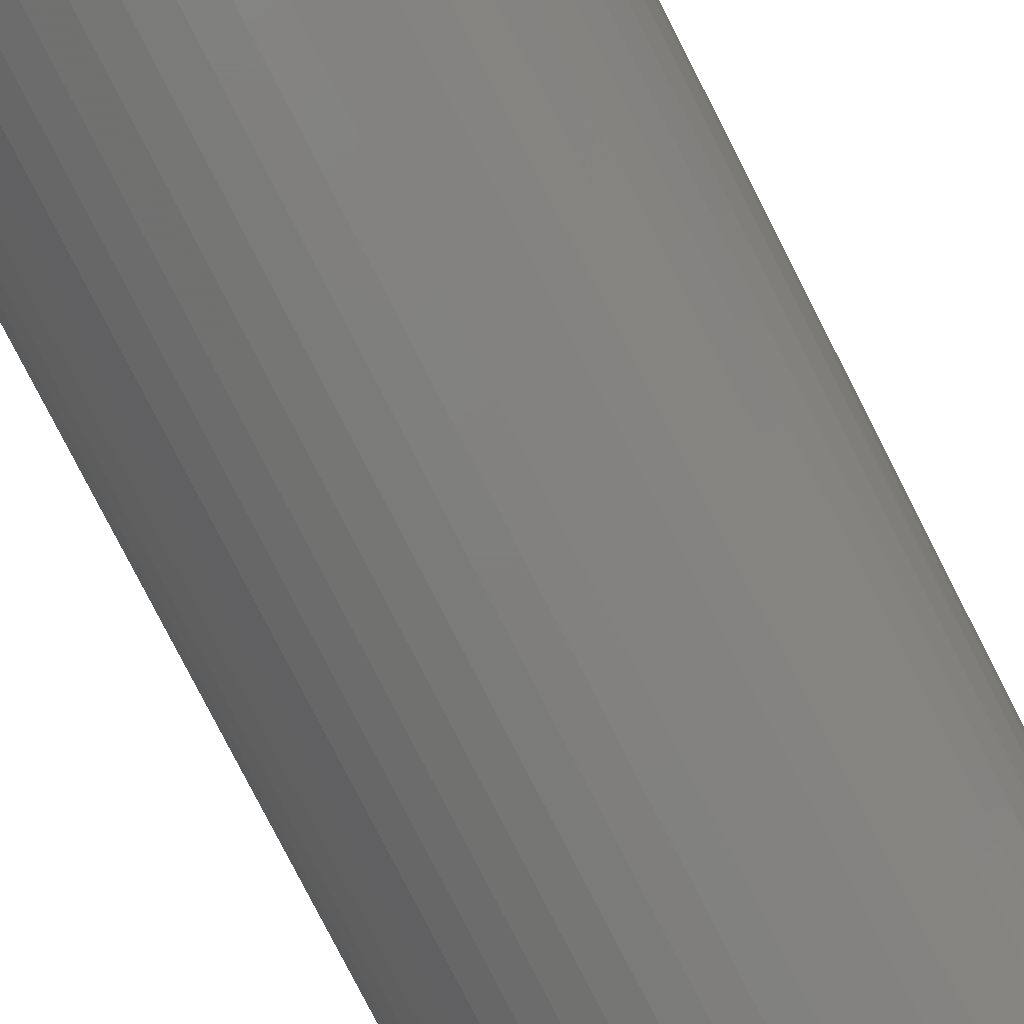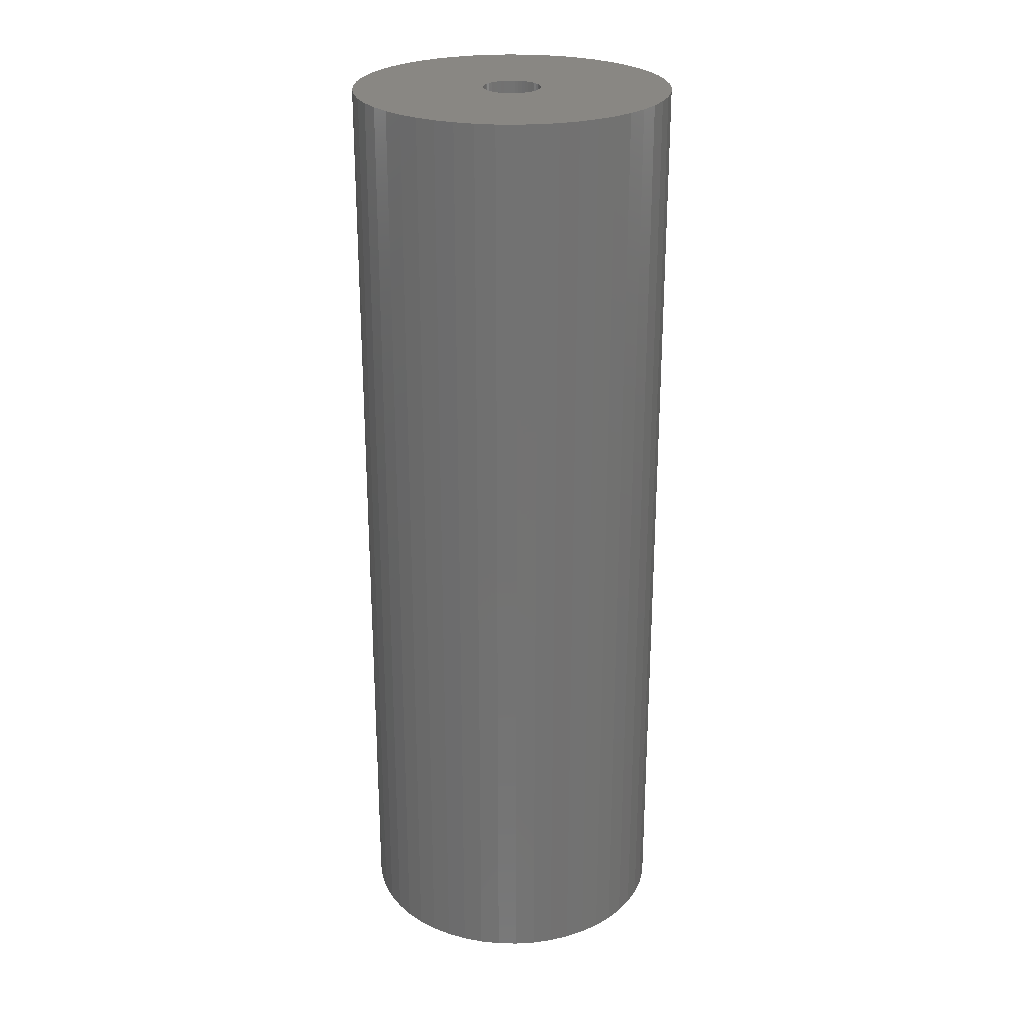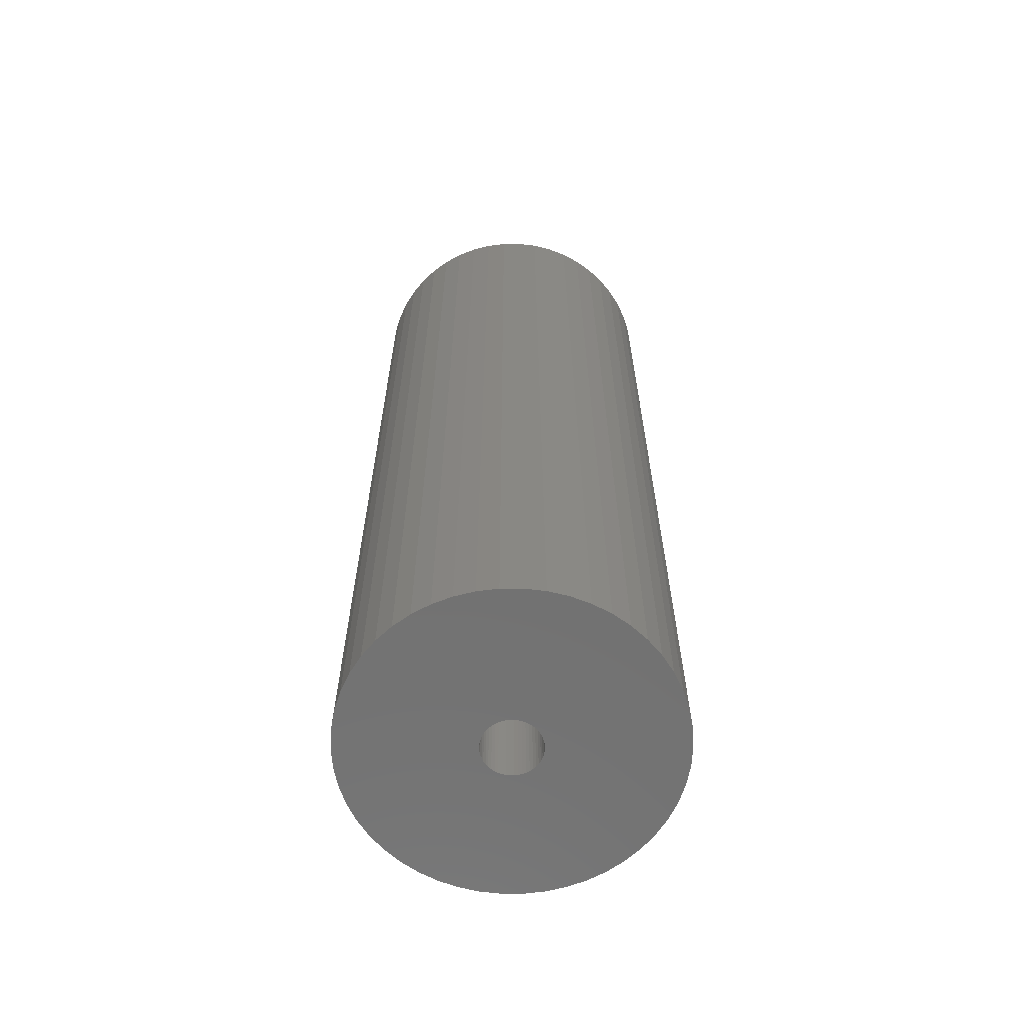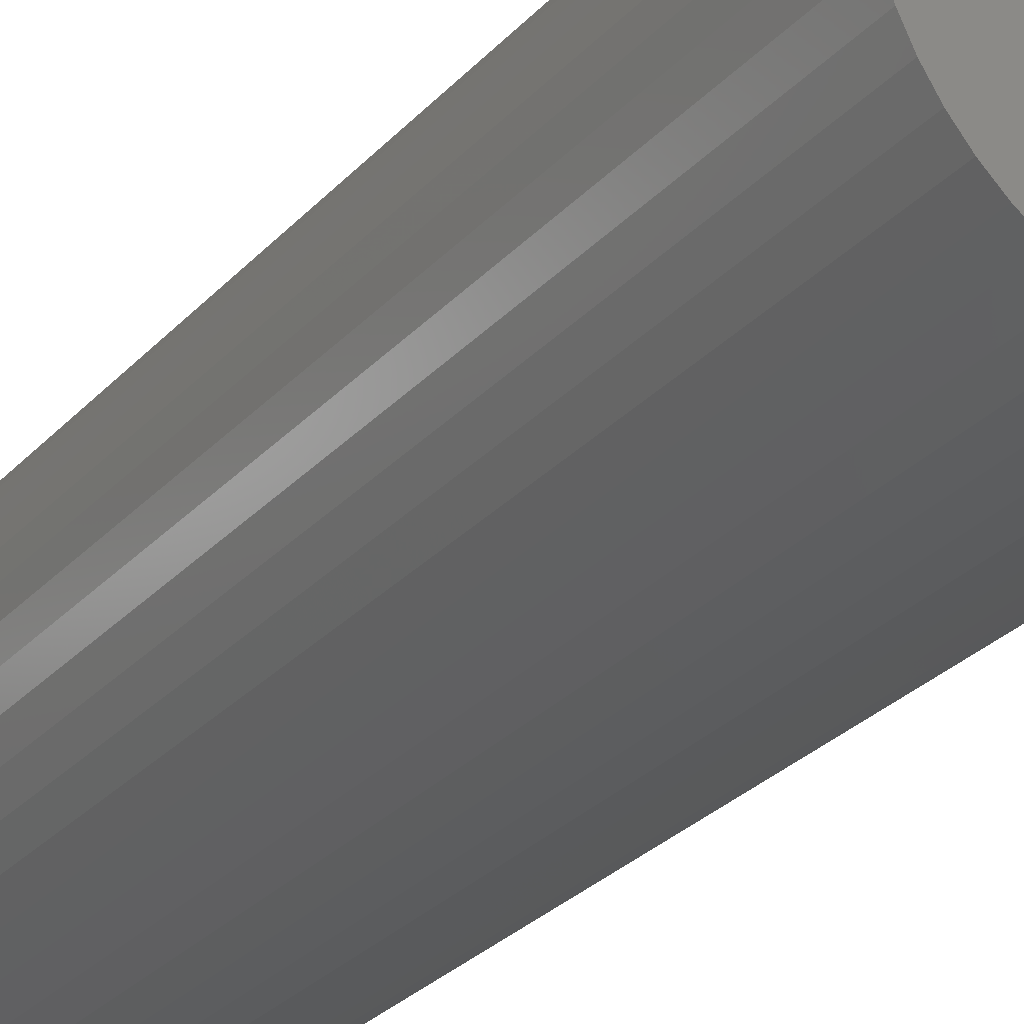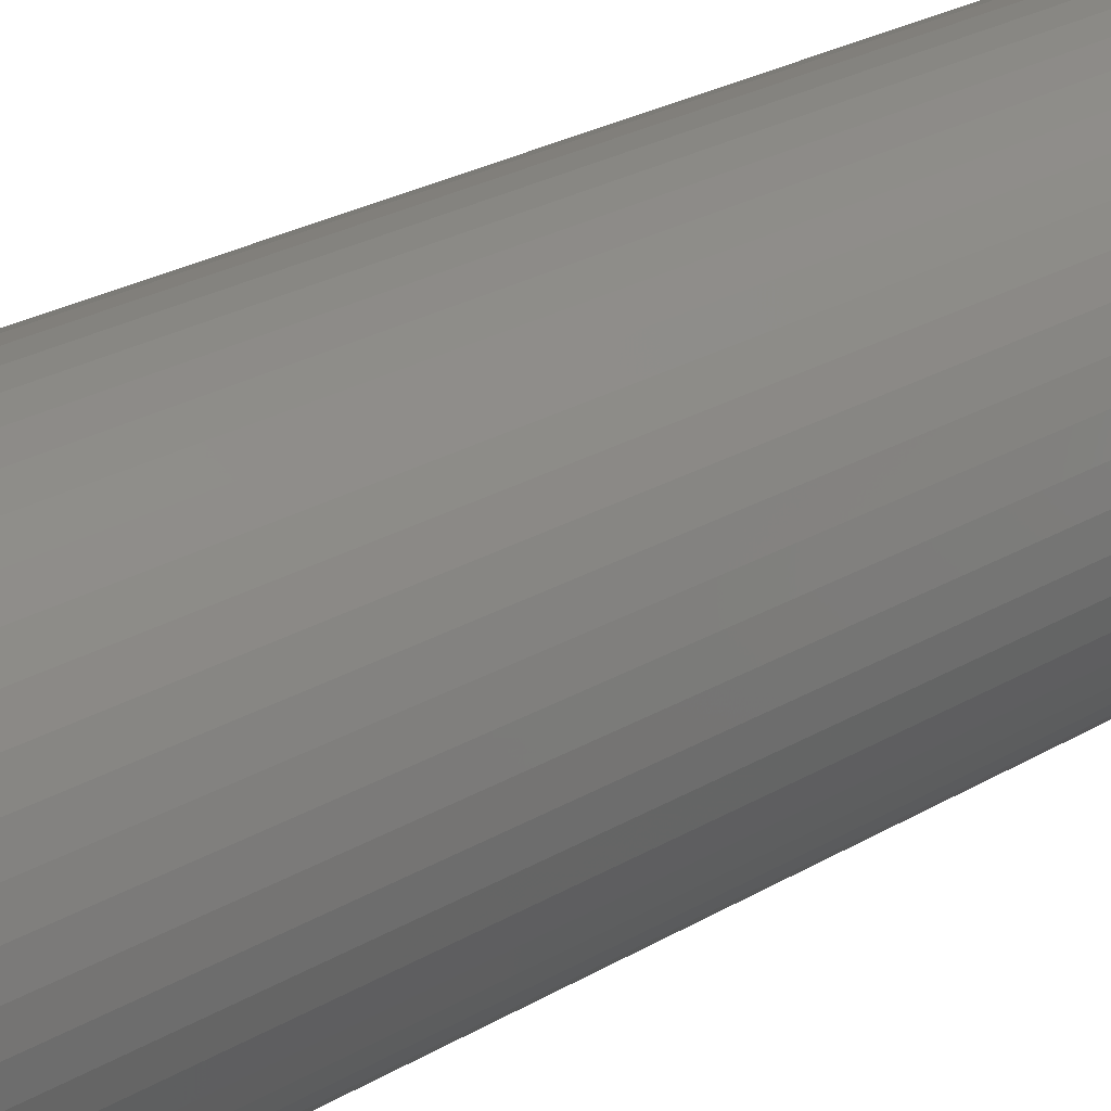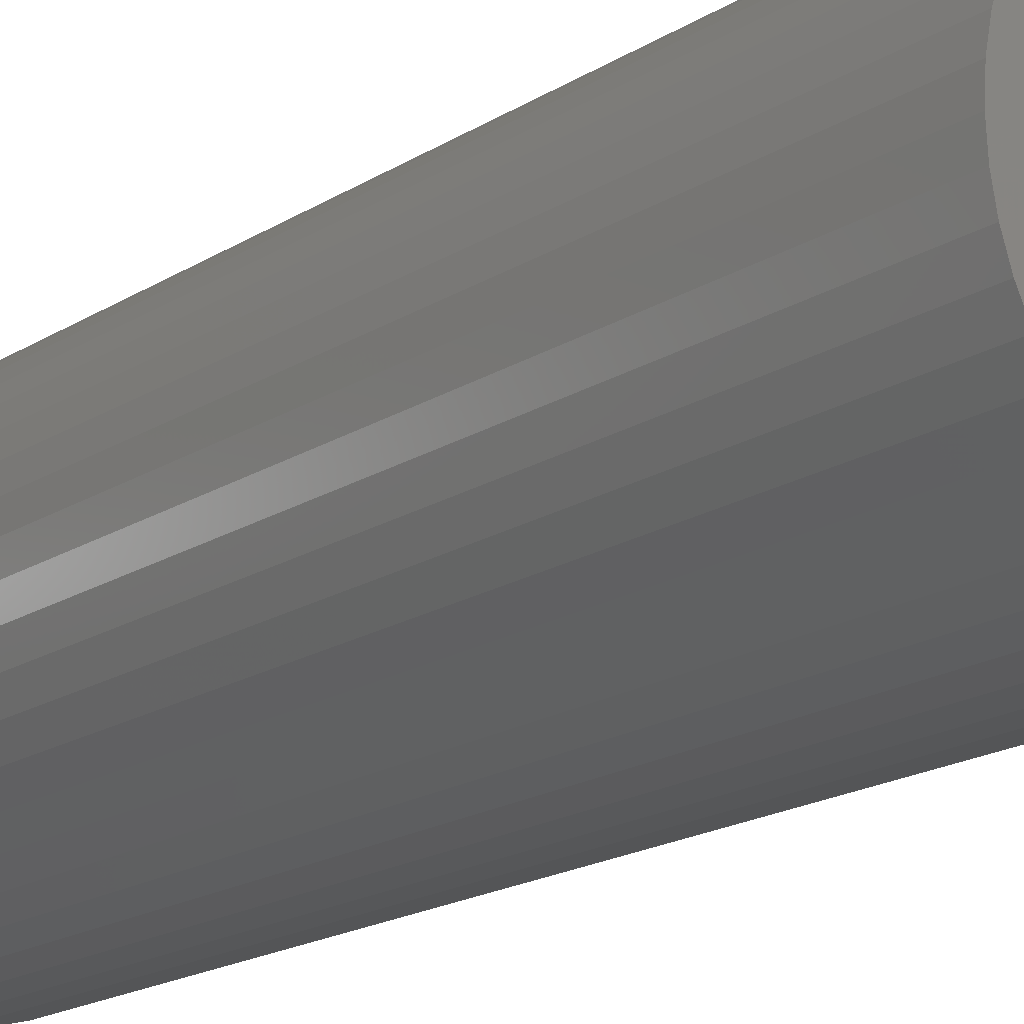
<metadata>
{"format":"stl","ext":"stl","renderer":"f3d","projection":"perspective","resolution":1024,"background":"white","views":[{"elev":-78.6,"azim":-153.0,"up":"+Y"},{"elev":25.5,"azim":37.9,"up":"+Z"},{"elev":-63.9,"azim":101.0,"up":"+Z"},{"elev":-28.4,"azim":-33.0,"up":"+Y"},{"elev":24.4,"azim":-134.8,"up":"+Y"},{"elev":-17.1,"azim":142.2,"up":"+Y"}]}
</metadata>
<code>
# stl→obj: 200 verts, 400 faces
v 11 0 32.5
v 10.91 1.379 -32.5
v 10.91 1.379 32.5
v 11 0 -32.5
v -11 0 -32.5
v -10.91 1.379 32.5
v -10.91 1.379 -32.5
v -11 0 32.5
v 0.6907 10.98 -32.5
v -0.6907 10.98 32.5
v 0.6907 10.98 32.5
v -0.6907 10.98 -32.5
v -0.6907 -10.98 -32.5
v 0.6907 -10.98 32.5
v -0.6907 -10.98 32.5
v 0.6907 -10.98 -32.5
v 8.019 7.53 -32.5
v 7.012 8.476 32.5
v 8.019 7.53 32.5
v 7.012 8.476 -32.5
v -7.012 8.476 -32.5
v -8.019 7.53 32.5
v -7.012 8.476 32.5
v -8.019 7.53 -32.5
v -3.399 10.46 -32.5
v -4.684 9.953 32.5
v -3.399 10.46 32.5
v -4.684 9.953 -32.5
v 10.23 4.049 32.5
v 9.639 5.299 -32.5
v 9.639 5.299 32.5
v 10.23 4.049 -32.5
v 4.684 9.953 -32.5
v 3.399 10.46 32.5
v 4.684 9.953 32.5
v 3.399 10.46 -32.5
v 2.061 10.81 32.5
v 2.061 10.81 -32.5
v 5.894 9.288 -32.5
v 5.894 9.288 32.5
v -10.23 4.049 -32.5
v -9.639 5.299 32.5
v -9.639 5.299 -32.5
v -10.23 4.049 32.5
v 2 0 32.5
v 1.984 0.2507 32.5
v 10.65 2.736 32.5
v 10.91 -1.379 32.5
v 1.937 0.4974 32.5
v 1.984 -0.2507 32.5
v 1.86 0.7362 32.5
v 10.65 -2.736 32.5
v 1.753 0.9635 32.5
v 8.899 6.466 32.5
v 1.937 -0.4974 32.5
v 1.618 1.176 32.5
v 10.23 -4.049 32.5
v 1.458 1.369 32.5
v 1.86 -0.7362 32.5
v 1.275 1.541 32.5
v 9.639 -5.299 32.5
v 1.072 1.689 32.5
v 1.753 -0.9635 32.5
v 0.8516 1.81 32.5
v 8.899 -6.466 32.5
v 0.618 1.902 32.5
v 1.618 -1.176 32.5
v 8.019 -7.53 32.5
v 0.3748 1.965 32.5
v 0.1256 1.996 32.5
v -0.1256 1.996 32.5
v -0.3748 1.965 32.5
v -2.061 10.81 32.5
v -0.618 1.902 32.5
v -0.8516 1.81 32.5
v -1.072 1.689 32.5
v -5.894 9.288 32.5
v -1.275 1.541 32.5
v -1.458 1.369 32.5
v -1.618 1.176 32.5
v 1.458 -1.369 32.5
v 7.012 -8.476 32.5
v 1.275 -1.541 32.5
v 5.894 -9.288 32.5
v 1.072 -1.689 32.5
v 4.684 -9.953 32.5
v 0.8516 -1.81 32.5
v 3.399 -10.46 32.5
v 0.618 -1.902 32.5
v 2.061 -10.81 32.5
v 0.3748 -1.965 32.5
v 0.1256 -1.996 32.5
v -0.1256 -1.996 32.5
v -0.3748 -1.965 32.5
v -2.061 -10.81 32.5
v -0.618 -1.902 32.5
v -3.399 -10.46 32.5
v -0.8516 -1.81 32.5
v -4.684 -9.953 32.5
v -1.072 -1.689 32.5
v -5.894 -9.288 32.5
v -1.275 -1.541 32.5
v -7.012 -8.476 32.5
v -1.458 -1.369 32.5
v -8.019 -7.53 32.5
v -1.618 -1.176 32.5
v -8.899 -6.466 32.5
v -1.753 -0.9635 32.5
v -9.639 -5.299 32.5
v -1.86 -0.7362 32.5
v -10.23 -4.049 32.5
v -1.937 -0.4974 32.5
v -10.65 -2.736 32.5
v -1.984 -0.2507 32.5
v -10.91 -1.379 32.5
v -2 0 32.5
v -8.899 6.466 32.5
v -1.753 0.9635 32.5
v -1.86 0.7362 32.5
v -1.937 0.4974 32.5
v -10.65 2.736 32.5
v -1.984 0.2507 32.5
v -2.061 10.81 -32.5
v 2 0 -32.5
v 10.91 -1.379 -32.5
v 1.984 -0.2507 -32.5
v 10.65 -2.736 -32.5
v 1.937 -0.4974 -32.5
v 10.23 -4.049 -32.5
v 1.984 0.2507 -32.5
v 1.86 -0.7362 -32.5
v 9.639 -5.299 -32.5
v 10.65 2.736 -32.5
v 1.753 -0.9635 -32.5
v 8.899 -6.466 -32.5
v 1.937 0.4974 -32.5
v 1.618 -1.176 -32.5
v 8.019 -7.53 -32.5
v 1.458 -1.369 -32.5
v 7.012 -8.476 -32.5
v 1.86 0.7362 -32.5
v 1.275 -1.541 -32.5
v 5.894 -9.288 -32.5
v 1.072 -1.689 -32.5
v 4.684 -9.953 -32.5
v 1.753 0.9635 -32.5
v 0.8516 -1.81 -32.5
v 3.399 -10.46 -32.5
v 8.899 6.466 -32.5
v 0.618 -1.902 -32.5
v 2.061 -10.81 -32.5
v 1.618 1.176 -32.5
v 0.3748 -1.965 -32.5
v 0.1256 -1.996 -32.5
v -0.1256 -1.996 -32.5
v -0.3748 -1.965 -32.5
v -2.061 -10.81 -32.5
v -0.618 -1.902 -32.5
v -3.399 -10.46 -32.5
v -0.8516 -1.81 -32.5
v -4.684 -9.953 -32.5
v -1.072 -1.689 -32.5
v -5.894 -9.288 -32.5
v -1.275 -1.541 -32.5
v -7.012 -8.476 -32.5
v -1.458 -1.369 -32.5
v -8.019 -7.53 -32.5
v -1.618 -1.176 -32.5
v 1.458 1.369 -32.5
v 1.275 1.541 -32.5
v 1.072 1.689 -32.5
v 0.8516 1.81 -32.5
v 0.618 1.902 -32.5
v 0.3748 1.965 -32.5
v 0.1256 1.996 -32.5
v -0.1256 1.996 -32.5
v -0.3748 1.965 -32.5
v -0.618 1.902 -32.5
v -0.8516 1.81 -32.5
v -1.072 1.689 -32.5
v -5.894 9.288 -32.5
v -1.275 1.541 -32.5
v -1.458 1.369 -32.5
v -1.618 1.176 -32.5
v -8.899 6.466 -32.5
v -1.753 0.9635 -32.5
v -1.86 0.7362 -32.5
v -1.937 0.4974 -32.5
v -10.65 2.736 -32.5
v -1.984 0.2507 -32.5
v -2 0 -32.5
v -8.899 -6.466 -32.5
v -1.753 -0.9635 -32.5
v -9.639 -5.299 -32.5
v -1.86 -0.7362 -32.5
v -10.23 -4.049 -32.5
v -1.937 -0.4974 -32.5
v -10.65 -2.736 -32.5
v -1.984 -0.2507 -32.5
v -10.91 -1.379 -32.5
f 1 2 3
f 2 1 4
f 5 6 7
f 6 5 8
f 9 10 11
f 10 9 12
f 13 14 15
f 14 13 16
f 17 18 19
f 18 17 20
f 21 22 23
f 22 21 24
f 25 26 27
f 26 25 28
f 29 30 31
f 30 29 32
f 33 34 35
f 34 33 36
f 36 37 34
f 37 36 38
f 39 35 40
f 35 39 33
f 41 42 43
f 42 41 44
f 45 1 3
f 46 3 47
f 1 45 48
f 49 47 29
f 50 48 45
f 51 29 31
f 48 50 52
f 53 31 54
f 55 52 50
f 56 54 19
f 52 55 57
f 58 19 18
f 59 57 55
f 60 18 40
f 57 59 61
f 62 40 35
f 63 61 59
f 64 35 34
f 61 63 65
f 66 34 37
f 67 65 63
f 65 67 68
f 3 46 45
f 47 49 46
f 29 51 49
f 31 53 51
f 54 56 53
f 19 58 56
f 18 60 58
f 40 62 60
f 35 64 62
f 69 37 11
f 34 66 64
f 37 69 66
f 11 70 69
f 11 71 70
f 10 71 11
f 71 10 72
f 73 72 10
f 72 73 74
f 27 74 73
f 74 27 75
f 26 75 27
f 75 26 76
f 77 76 26
f 76 77 78
f 23 78 77
f 78 23 79
f 79 22 80
f 22 79 23
f 81 68 67
f 68 81 82
f 83 82 81
f 82 83 84
f 85 84 83
f 84 85 86
f 87 86 85
f 86 87 88
f 89 88 87
f 88 89 90
f 91 90 89
f 90 91 14
f 92 14 91
f 93 14 92
f 15 93 94
f 95 94 96
f 93 15 14
f 97 96 98
f 99 98 100
f 101 100 102
f 103 102 104
f 105 104 106
f 107 106 108
f 109 108 110
f 111 110 112
f 113 112 114
f 94 95 15
f 115 114 116
f 117 80 22
f 80 117 118
f 96 97 95
f 42 118 117
f 98 99 97
f 118 42 119
f 100 101 99
f 44 119 42
f 102 103 101
f 119 44 120
f 104 105 103
f 121 120 44
f 106 107 105
f 120 121 122
f 108 109 107
f 6 122 121
f 110 111 109
f 122 6 116
f 112 113 111
f 8 116 6
f 114 115 113
f 116 8 115
f 12 73 10
f 73 12 123
f 124 4 125
f 126 125 127
f 4 124 2
f 128 127 129
f 130 2 124
f 131 129 132
f 2 130 133
f 134 132 135
f 136 133 130
f 137 135 138
f 133 136 32
f 139 138 140
f 141 32 136
f 142 140 143
f 32 141 30
f 144 143 145
f 146 30 141
f 147 145 148
f 30 146 149
f 150 148 151
f 152 149 146
f 149 152 17
f 125 126 124
f 127 128 126
f 129 131 128
f 132 134 131
f 135 137 134
f 138 139 137
f 140 142 139
f 143 144 142
f 145 147 144
f 153 151 16
f 148 150 147
f 151 153 150
f 16 154 153
f 16 155 154
f 13 155 16
f 155 13 156
f 157 156 13
f 156 157 158
f 159 158 157
f 158 159 160
f 161 160 159
f 160 161 162
f 163 162 161
f 162 163 164
f 165 164 163
f 164 165 166
f 166 167 168
f 167 166 165
f 169 17 152
f 17 169 20
f 170 20 169
f 20 170 39
f 171 39 170
f 39 171 33
f 172 33 171
f 33 172 36
f 173 36 172
f 36 173 38
f 174 38 173
f 38 174 9
f 175 9 174
f 176 9 175
f 12 176 177
f 123 177 178
f 176 12 9
f 25 178 179
f 28 179 180
f 181 180 182
f 21 182 183
f 24 183 184
f 185 184 186
f 43 186 187
f 41 187 188
f 189 188 190
f 177 123 12
f 7 190 191
f 192 168 167
f 168 192 193
f 178 25 123
f 194 193 192
f 179 28 25
f 193 194 195
f 180 181 28
f 196 195 194
f 182 21 181
f 195 196 197
f 183 24 21
f 198 197 196
f 184 185 24
f 197 198 199
f 186 43 185
f 200 199 198
f 187 41 43
f 199 200 191
f 188 189 41
f 5 191 200
f 190 7 189
f 191 5 7
f 16 90 14
f 90 16 151
f 47 32 29
f 32 47 133
f 3 133 47
f 133 3 2
f 54 17 19
f 17 54 149
f 31 149 54
f 149 31 30
f 38 11 37
f 11 38 9
f 20 40 18
f 40 20 39
f 43 117 185
f 117 43 42
f 185 22 24
f 22 185 117
f 189 44 41
f 44 189 121
f 7 121 189
f 121 7 6
f 28 77 26
f 77 28 181
f 181 23 77
f 23 181 21
f 123 27 73
f 27 123 25
f 48 4 1
f 4 48 125
f 61 129 57
f 129 61 132
f 167 103 105
f 103 167 165
f 194 111 196
f 111 194 109
f 192 109 194
f 109 192 107
f 145 84 86
f 84 145 143
f 57 127 52
f 127 57 129
f 167 107 192
f 107 167 105
f 198 115 200
f 115 198 113
f 200 8 5
f 8 200 115
f 196 113 198
f 113 196 111
f 140 68 82
f 68 140 138
f 148 86 88
f 86 148 145
f 151 88 90
f 88 151 148
f 52 125 48
f 125 52 127
f 65 132 61
f 132 65 135
f 68 135 65
f 135 68 138
f 157 15 95
f 15 157 13
f 161 97 99
f 97 161 159
f 165 101 103
f 101 165 163
f 143 82 84
f 82 143 140
f 159 95 97
f 95 159 157
f 163 99 101
f 99 163 161
f 124 46 130
f 46 124 45
f 116 190 122
f 190 116 191
f 176 70 71
f 70 176 175
f 154 93 92
f 93 154 155
f 170 58 60
f 58 170 169
f 183 78 79
f 78 183 182
f 179 74 75
f 74 179 178
f 141 53 146
f 53 141 51
f 130 49 136
f 49 130 46
f 173 64 66
f 64 173 172
f 171 60 62
f 60 171 170
f 119 186 118
f 186 119 187
f 120 187 119
f 187 120 188
f 180 75 76
f 75 180 179
f 178 72 74
f 72 178 177
f 147 89 87
f 89 147 150
f 136 51 141
f 51 136 49
f 152 58 169
f 58 152 56
f 146 56 152
f 56 146 53
f 174 66 69
f 66 174 173
f 175 69 70
f 69 175 174
f 172 62 64
f 62 172 171
f 118 184 80
f 184 118 186
f 80 183 79
f 183 80 184
f 122 188 120
f 188 122 190
f 182 76 78
f 76 182 180
f 177 71 72
f 71 177 176
f 126 45 124
f 45 126 50
f 128 50 126
f 50 128 55
f 108 195 110
f 195 108 193
f 106 193 108
f 193 106 168
f 144 87 85
f 87 144 147
f 134 59 131
f 59 134 63
f 104 168 106
f 168 104 166
f 110 197 112
f 197 110 195
f 142 85 83
f 85 142 144
f 150 91 89
f 91 150 153
f 153 92 91
f 92 153 154
f 137 63 134
f 63 137 67
f 139 67 137
f 67 139 81
f 131 55 128
f 55 131 59
f 156 96 94
f 96 156 158
f 112 199 114
f 199 112 197
f 114 191 116
f 191 114 199
f 139 83 81
f 83 139 142
f 164 104 102
f 104 164 166
f 155 94 93
f 94 155 156
f 162 102 100
f 102 162 164
f 158 98 96
f 98 158 160
f 160 100 98
f 100 160 162

</code>
